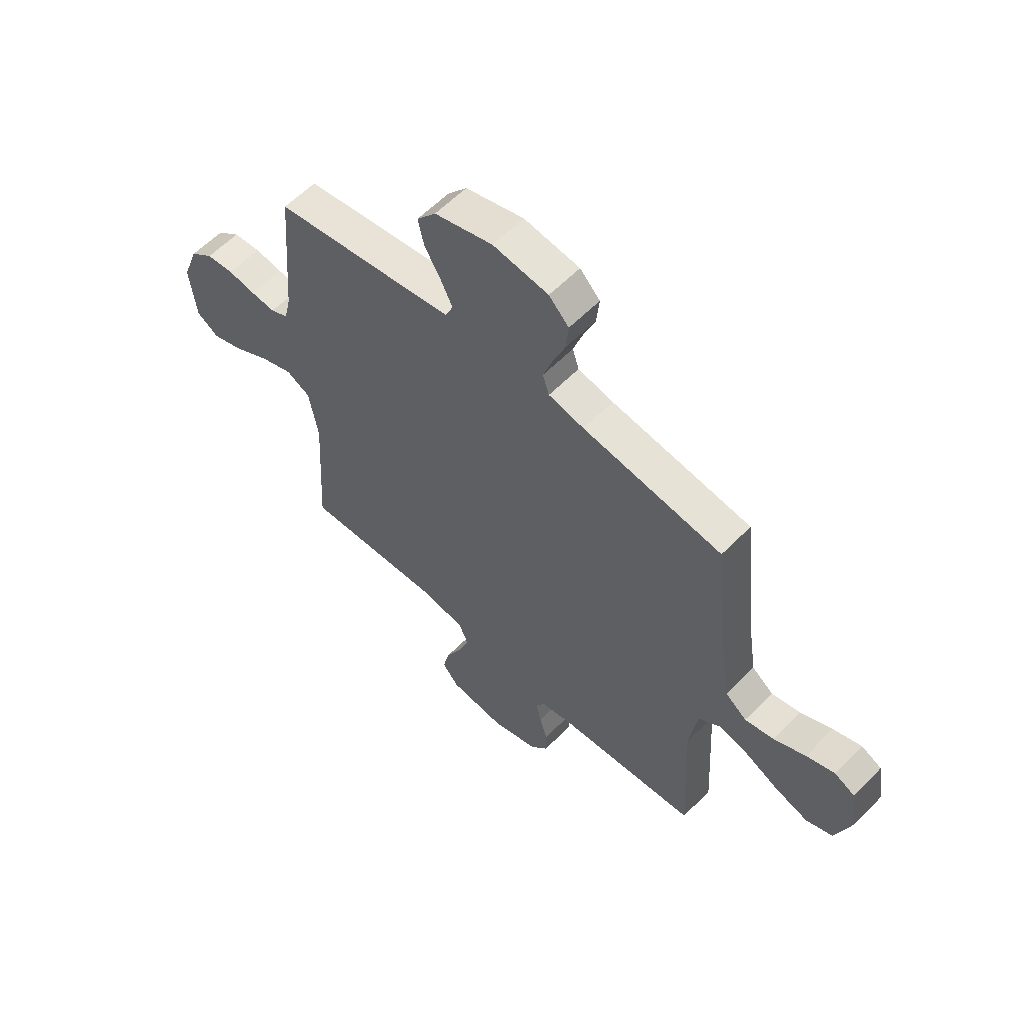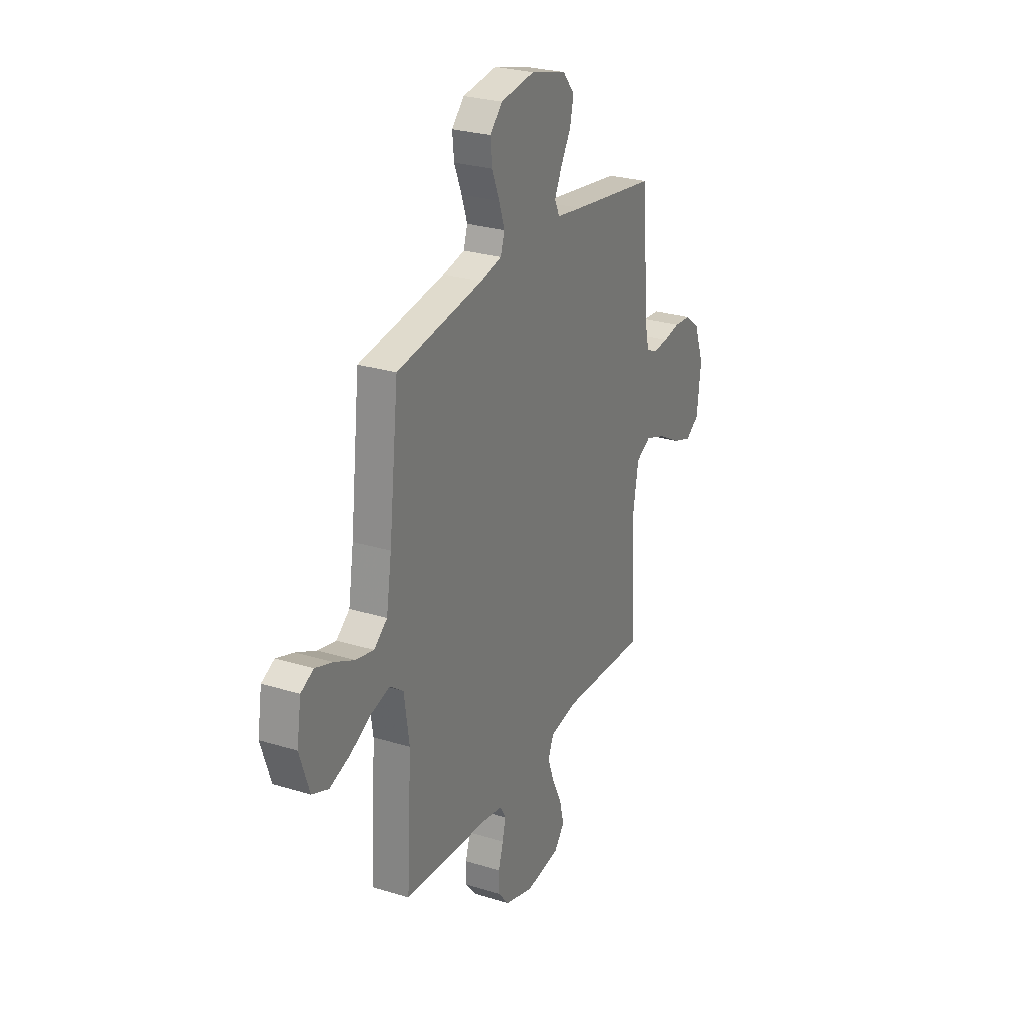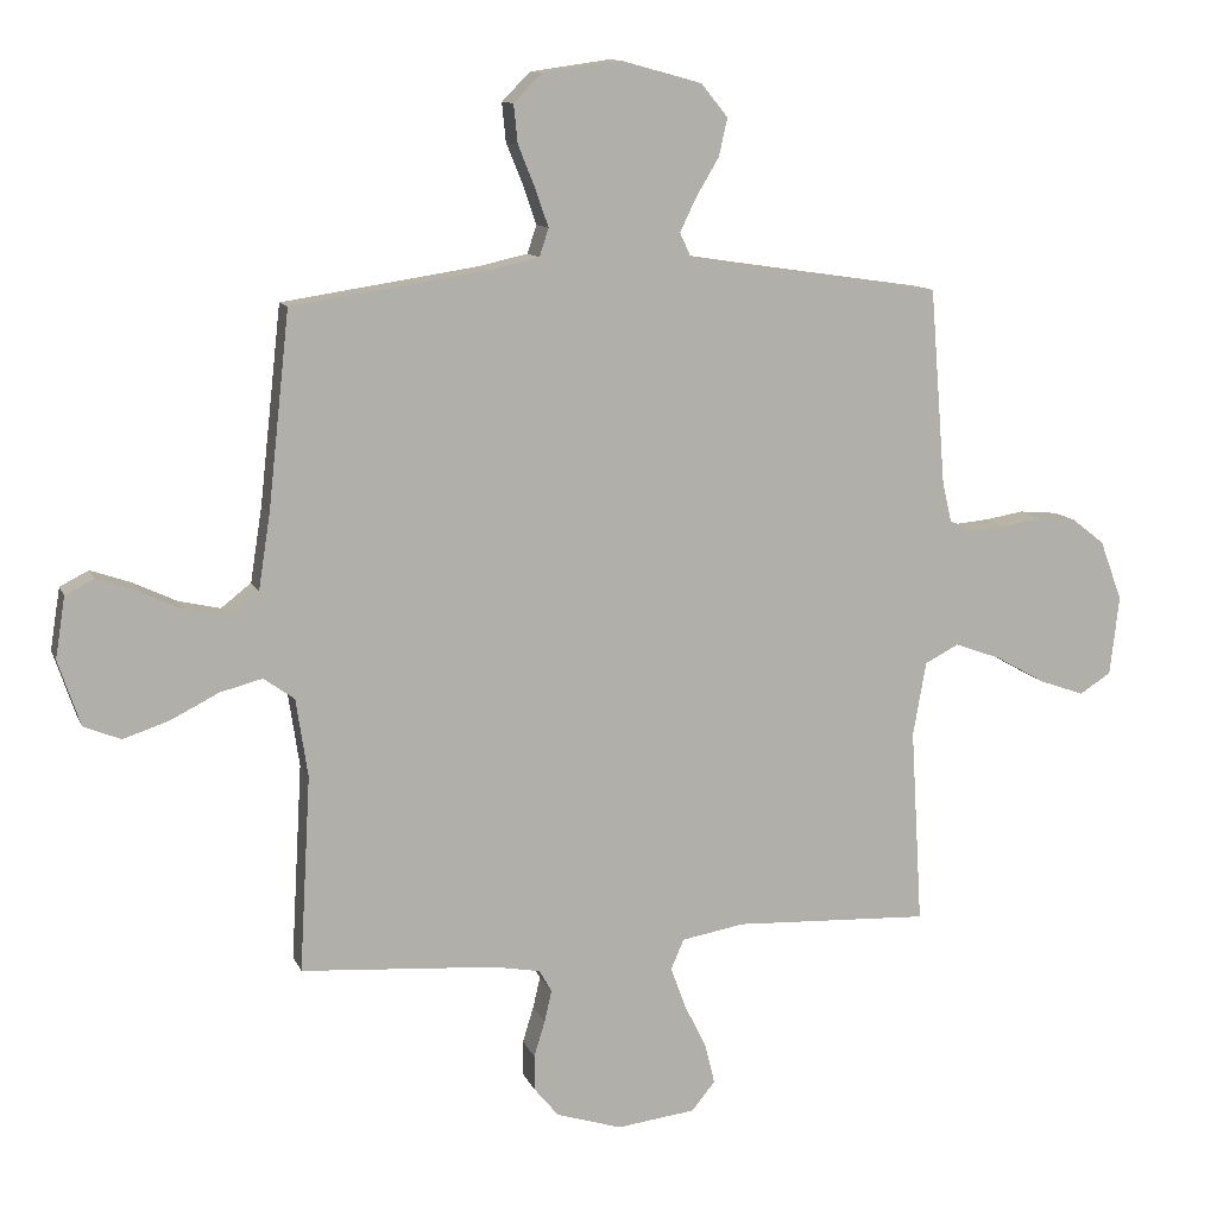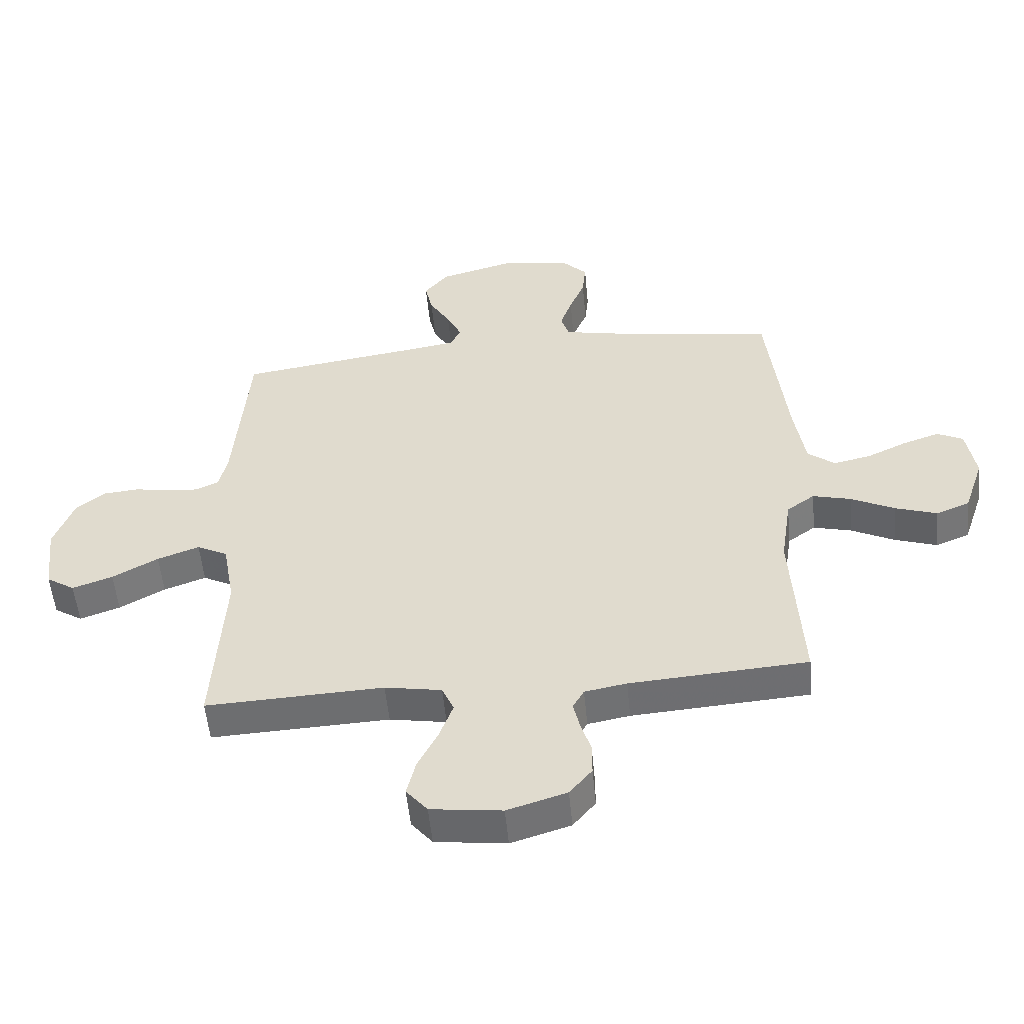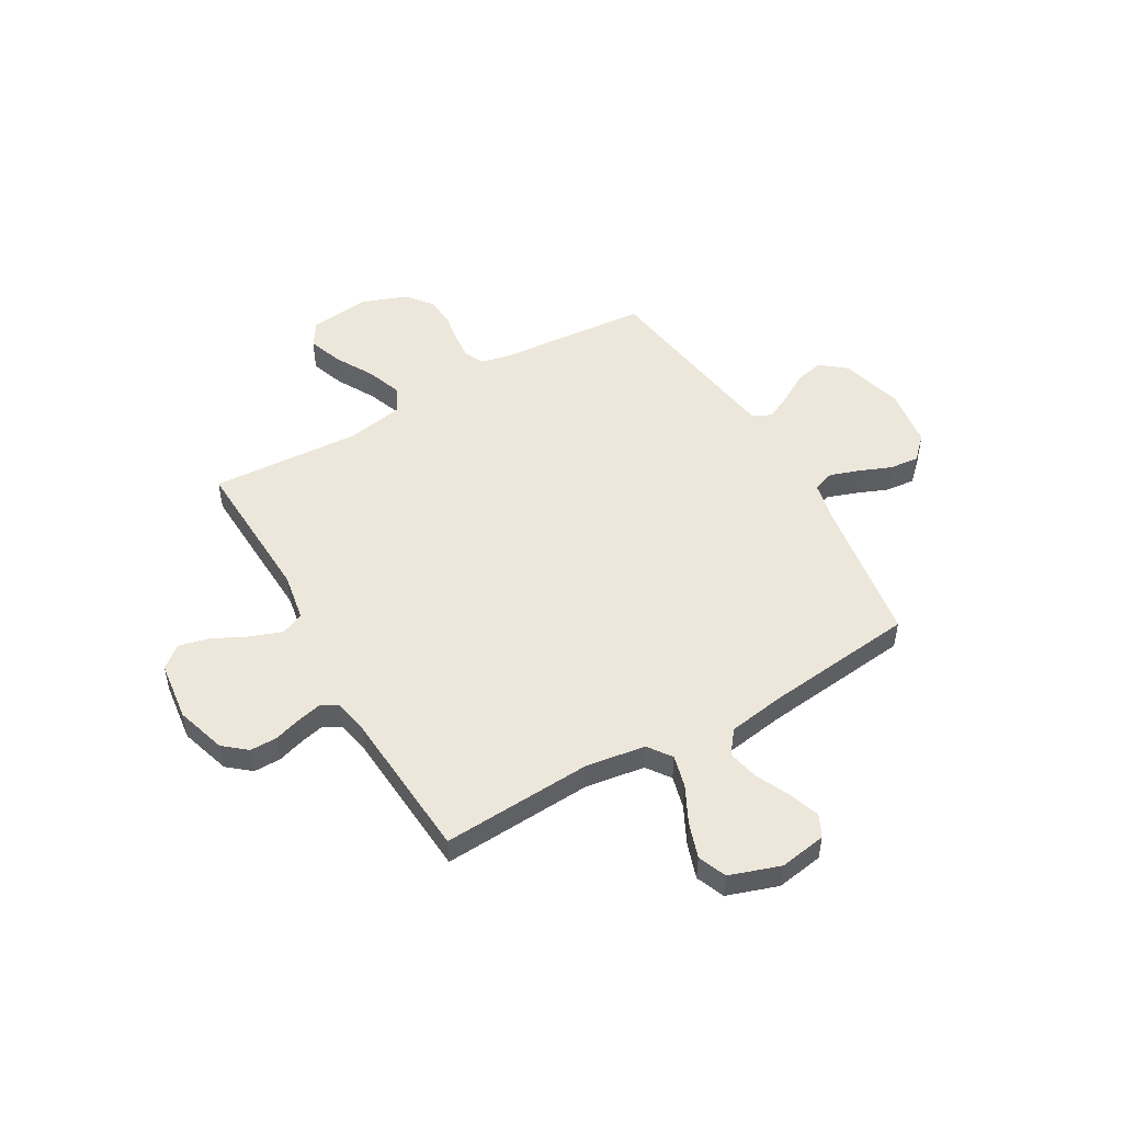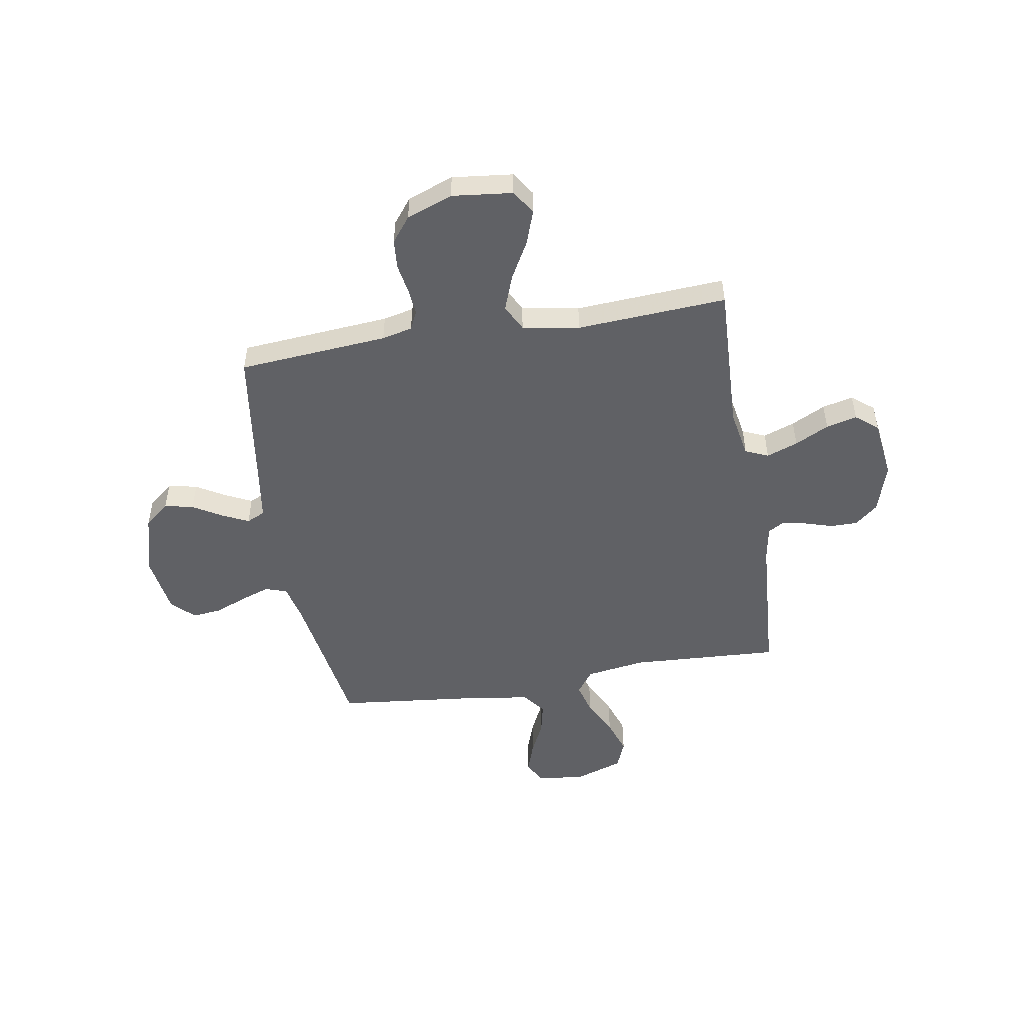
<metadata>
{"format":"obj","ext":"obj","renderer":"f3d","projection":"perspective","resolution":1024,"background":"white","views":[{"elev":58.9,"azim":-136.2,"up":"+Z"},{"elev":26.8,"azim":-64.4,"up":"+Z"},{"elev":11.1,"azim":-16.2,"up":"+Z"},{"elev":-53.7,"azim":-174.6,"up":"+Z"},{"elev":50.5,"azim":-120.0,"up":"+Y"},{"elev":-50.0,"azim":99.7,"up":"+Y"}]}
</metadata>
<code>
v 0.5 0.07 -0.5
v 0.2 0.07 -0.487
v 0.104 0.07 -0.504
v 0.084 0.07 -0.55
v 0.107 0.07 -0.613
v 0.141 0.07 -0.681
v 0.156 0.07 -0.743
v 0.12 0.07 -0.787
v 0 0.07 -0.802
v -0.1 0.07 -0.771
v -0.138 0.07 -0.725
v -0.138 0.07 -0.671
v -0.121 0.07 -0.616
v -0.11 0.07 -0.568
v -0.129 0.07 -0.534
v -0.2 0.07 -0.521
v -0.5 0.07 -0.5
v -0.483 0.07 -0.2
v -0.501 0.07 -0.08
v -0.548 0.07 -0.046
v -0.613 0.07 -0.063
v -0.686 0.07 -0.1
v -0.757 0.07 -0.124
v -0.814 0.07 -0.101
v -0.848 0.07 0
v -0.833 0.07 0.094
v -0.789 0.07 0.116
v -0.728 0.07 0.095
v -0.66 0.07 0.063
v -0.597 0.07 0.049
v -0.551 0.07 0.085
v -0.533 0.07 0.2
v -0.5 0.07 0.5
v -0.2 0.07 0.546
v -0.124 0.07 0.563
v -0.11 0.07 0.606
v -0.13 0.07 0.664
v -0.156 0.07 0.728
v -0.162 0.07 0.787
v -0.119 0.07 0.831
v 0 0.07 0.848
v 0.125 0.07 0.814
v 0.166 0.07 0.764
v 0.153 0.07 0.706
v 0.118 0.07 0.647
v 0.093 0.07 0.595
v 0.11 0.07 0.558
v 0.2 0.07 0.544
v 0.5 0.07 0.5
v 0.524 0.07 0.2
v 0.538 0.07 0.139
v 0.576 0.07 0.121
v 0.629 0.07 0.126
v 0.689 0.07 0.136
v 0.748 0.07 0.131
v 0.798 0.07 0.092
v 0.832 0.07 0
v 0.818 0.07 -0.121
v 0.77 0.07 -0.152
v 0.702 0.07 -0.128
v 0.625 0.07 -0.085
v 0.554 0.07 -0.059
v 0.502 0.07 -0.086
v 0.482 0.07 -0.2
v 0.5 0 -0.5
v 0.2 0 -0.487
v 0.104 0 -0.504
v 0.084 0 -0.55
v 0.107 0 -0.613
v 0.141 0 -0.681
v 0.156 0 -0.743
v 0.12 0 -0.787
v 0 0 -0.802
v -0.1 0 -0.771
v -0.138 0 -0.725
v -0.138 0 -0.671
v -0.121 0 -0.616
v -0.11 0 -0.568
v -0.129 0 -0.534
v -0.2 0 -0.521
v -0.5 0 -0.5
v -0.483 0 -0.2
v -0.501 0 -0.08
v -0.548 0 -0.046
v -0.613 0 -0.063
v -0.686 0 -0.1
v -0.757 0 -0.124
v -0.814 0 -0.101
v -0.848 0 0
v -0.833 0 0.094
v -0.789 0 0.116
v -0.728 0 0.095
v -0.66 0 0.063
v -0.597 0 0.049
v -0.551 0 0.085
v -0.533 0 0.2
v -0.5 0 0.5
v -0.2 0 0.546
v -0.124 0 0.563
v -0.11 0 0.606
v -0.13 0 0.664
v -0.156 0 0.728
v -0.162 0 0.787
v -0.119 0 0.831
v 0 0 0.848
v 0.125 0 0.814
v 0.166 0 0.764
v 0.153 0 0.706
v 0.118 0 0.647
v 0.093 0 0.595
v 0.11 0 0.558
v 0.2 0 0.544
v 0.5 0 0.5
v 0.524 0 0.2
v 0.538 0 0.139
v 0.576 0 0.121
v 0.629 0 0.126
v 0.689 0 0.136
v 0.748 0 0.131
v 0.798 0 0.092
v 0.832 0 0
v 0.818 0 -0.121
v 0.77 0 -0.152
v 0.702 0 -0.128
v 0.625 0 -0.085
v 0.554 0 -0.059
v 0.502 0 -0.086
v 0.482 0 -0.2
f 58 59 60 61
f 58 61 62
f 57 58 62
f 56 57 62
f 53 54 55 56
f 52 53 56 62
f 51 52 62 63
f 48 49 50
f 47 48 50 51
f 42 43 44 45
f 42 45 46
f 41 42 46
f 40 41 46
f 37 38 39 40
f 36 37 40 46
f 35 36 46 47
f 32 33 34
f 31 32 34 35
f 26 27 28 29
f 26 29 30
f 25 26 30
f 24 25 30
f 21 22 23 24
f 20 21 24 30
f 19 20 30 31
f 16 17 18
f 15 16 18 19
f 10 11 12 13
f 10 13 14
f 9 10 14
f 8 9 14
f 5 6 7 8
f 4 5 8 14
f 3 4 14 15
f 64 1 2
f 47 51 63 64
f 31 35 47 64
f 15 19 31 64
f 2 3 15 64
f 125 124 123 122
f 126 125 122
f 126 122 121
f 126 121 120
f 120 119 118 117
f 126 120 117 116
f 127 126 116 115
f 114 113 112
f 115 114 112 111
f 109 108 107 106
f 110 109 106
f 110 106 105
f 110 105 104
f 104 103 102 101
f 110 104 101 100
f 111 110 100 99
f 98 97 96
f 99 98 96 95
f 93 92 91 90
f 94 93 90
f 94 90 89
f 94 89 88
f 88 87 86 85
f 94 88 85 84
f 95 94 84 83
f 82 81 80
f 83 82 80 79
f 77 76 75 74
f 78 77 74
f 78 74 73
f 78 73 72
f 72 71 70 69
f 78 72 69 68
f 79 78 68 67
f 66 65 128
f 128 127 115 111
f 128 111 99 95
f 128 95 83 79
f 128 79 67 66
f 1 65 66 2
f 2 66 67 3
f 3 67 68 4
f 4 68 69 5
f 5 69 70 6
f 6 70 71 7
f 7 71 72 8
f 8 72 73 9
f 9 73 74 10
f 10 74 75 11
f 11 75 76 12
f 12 76 77 13
f 13 77 78 14
f 14 78 79 15
f 15 79 80 16
f 16 80 81 17
f 17 81 82 18
f 18 82 83 19
f 19 83 84 20
f 20 84 85 21
f 21 85 86 22
f 22 86 87 23
f 23 87 88 24
f 24 88 89 25
f 25 89 90 26
f 26 90 91 27
f 27 91 92 28
f 28 92 93 29
f 29 93 94 30
f 30 94 95 31
f 31 95 96 32
f 32 96 97 33
f 33 97 98 34
f 34 98 99 35
f 35 99 100 36
f 36 100 101 37
f 37 101 102 38
f 38 102 103 39
f 39 103 104 40
f 40 104 105 41
f 41 105 106 42
f 42 106 107 43
f 43 107 108 44
f 44 108 109 45
f 45 109 110 46
f 46 110 111 47
f 47 111 112 48
f 48 112 113 49
f 49 113 114 50
f 50 114 115 51
f 51 115 116 52
f 52 116 117 53
f 53 117 118 54
f 54 118 119 55
f 55 119 120 56
f 56 120 121 57
f 57 121 122 58
f 58 122 123 59
f 59 123 124 60
f 60 124 125 61
f 61 125 126 62
f 62 126 127 63
f 63 127 128 64
f 64 128 65 1

</code>
